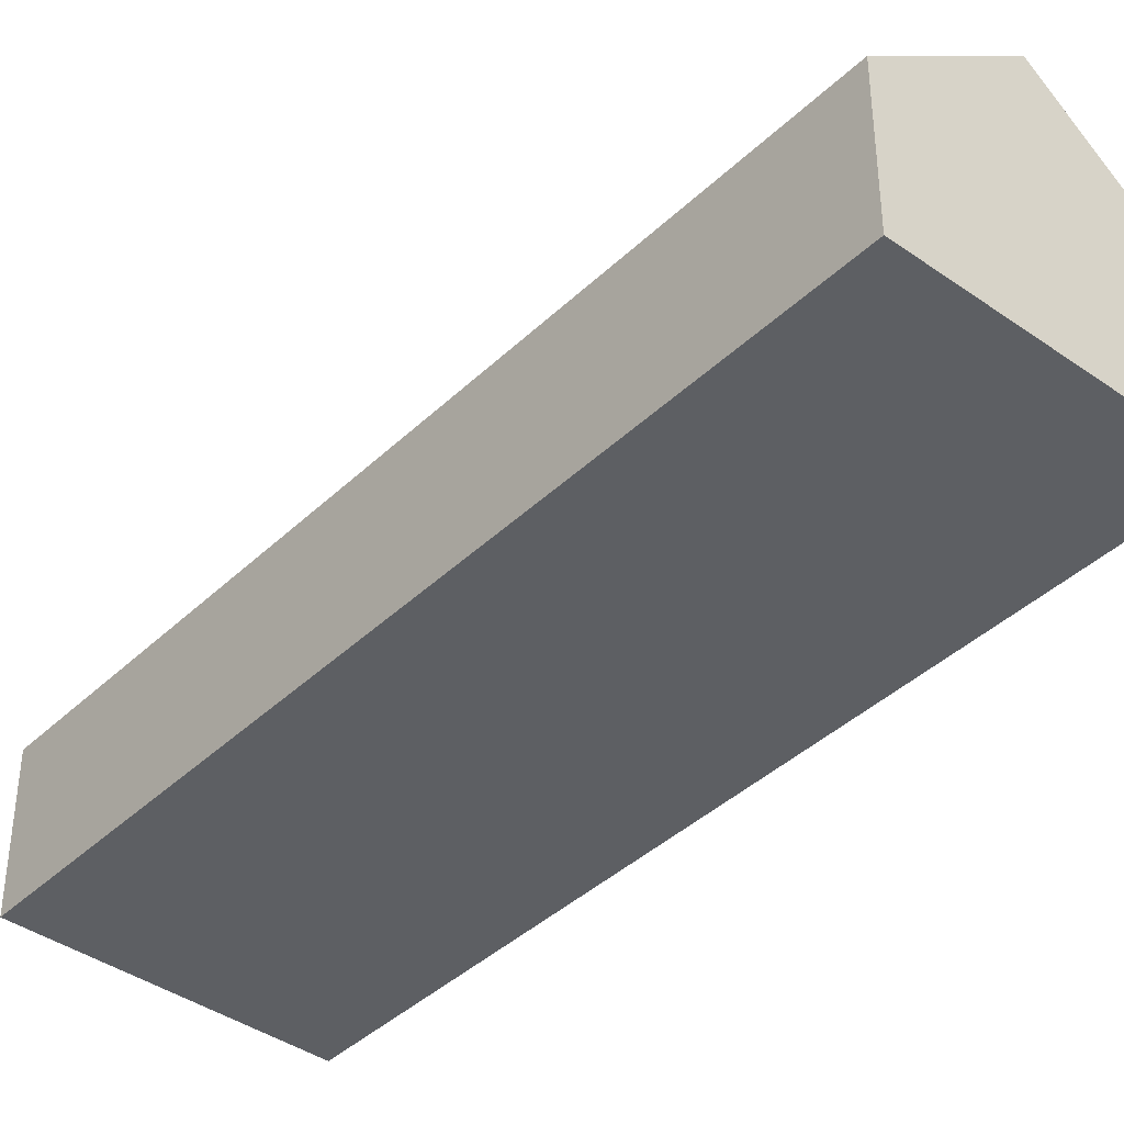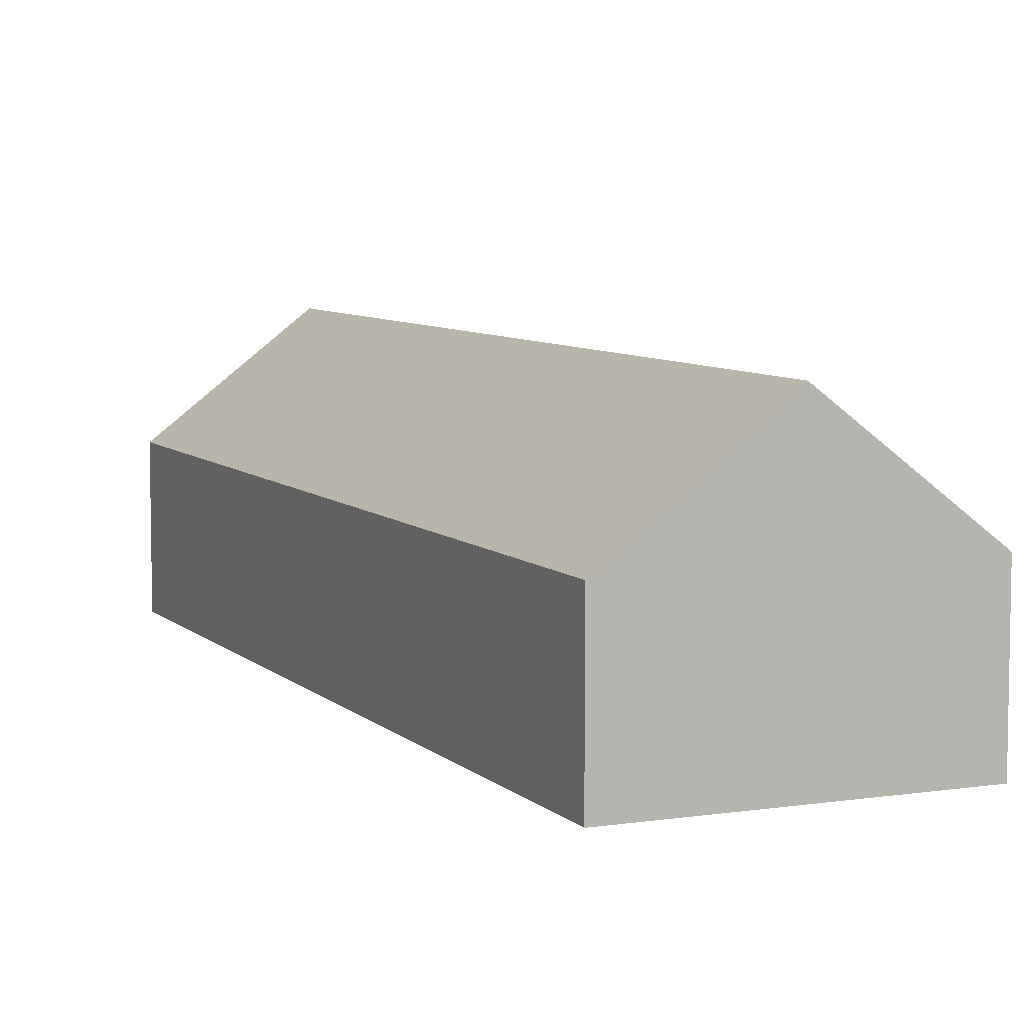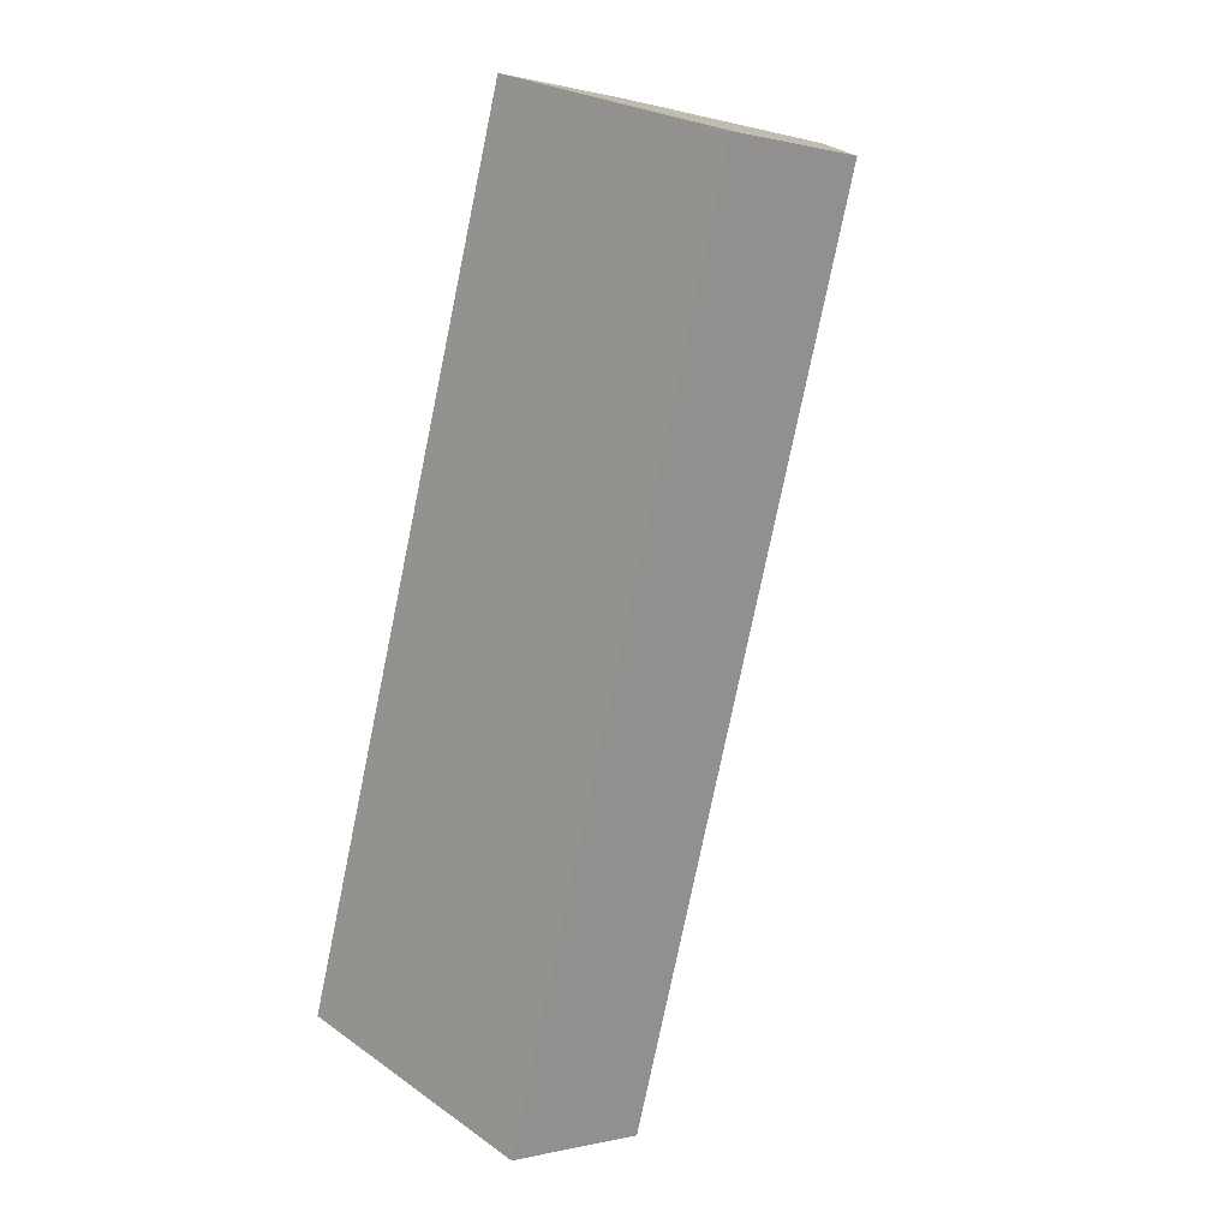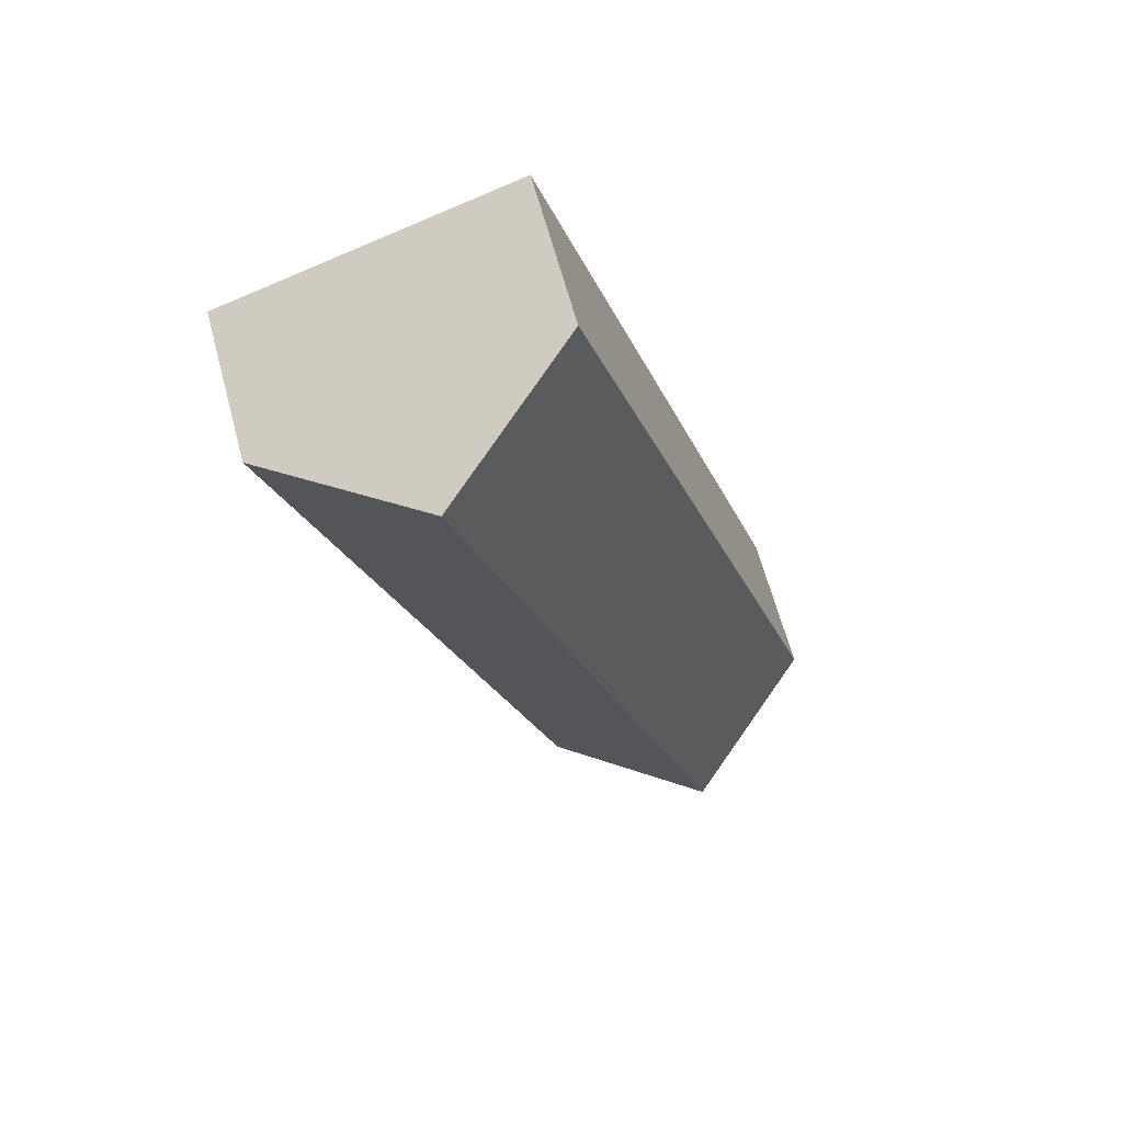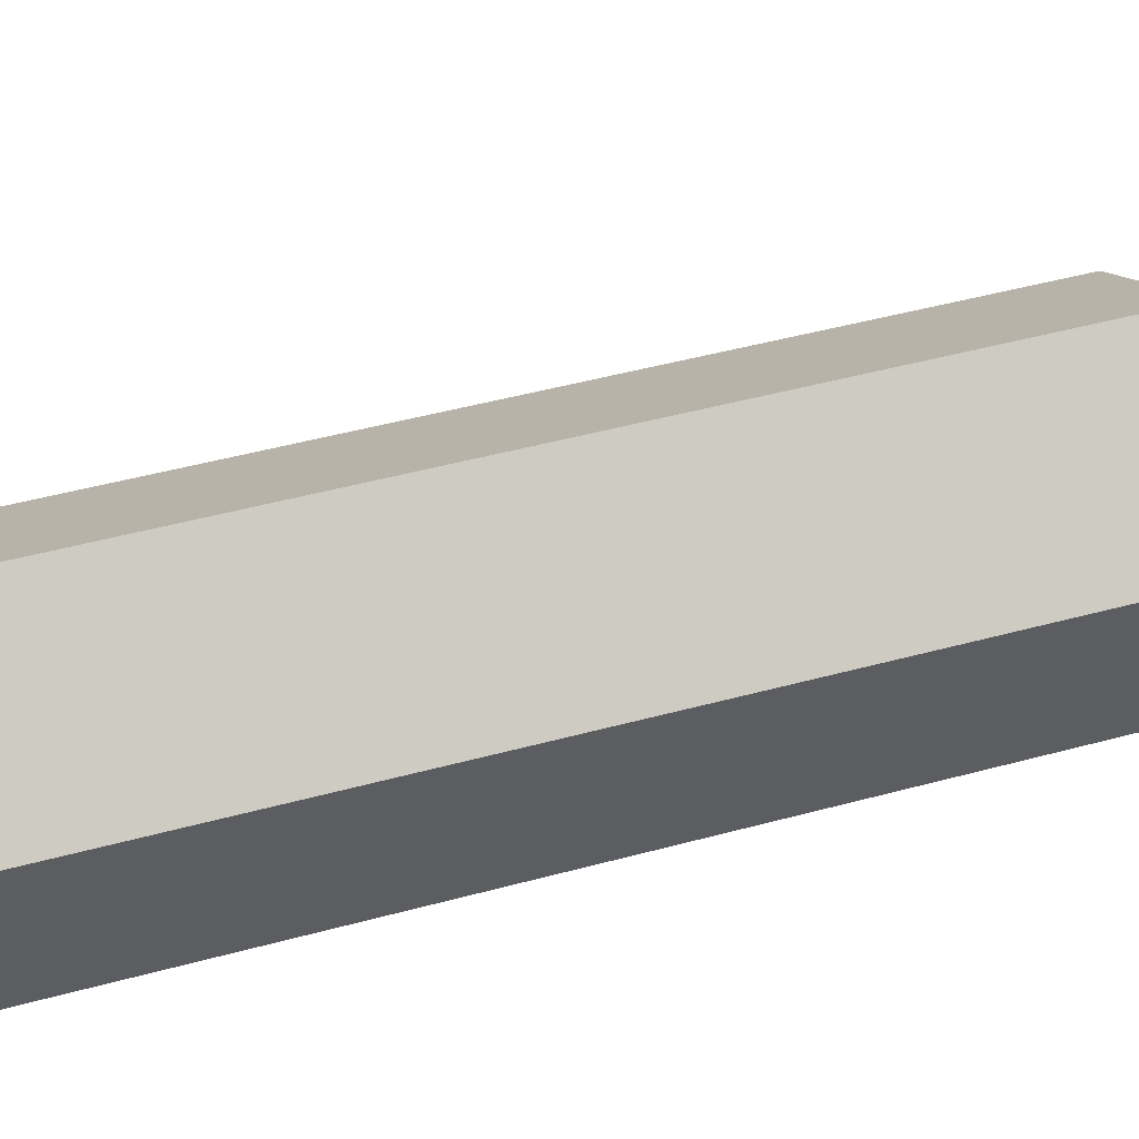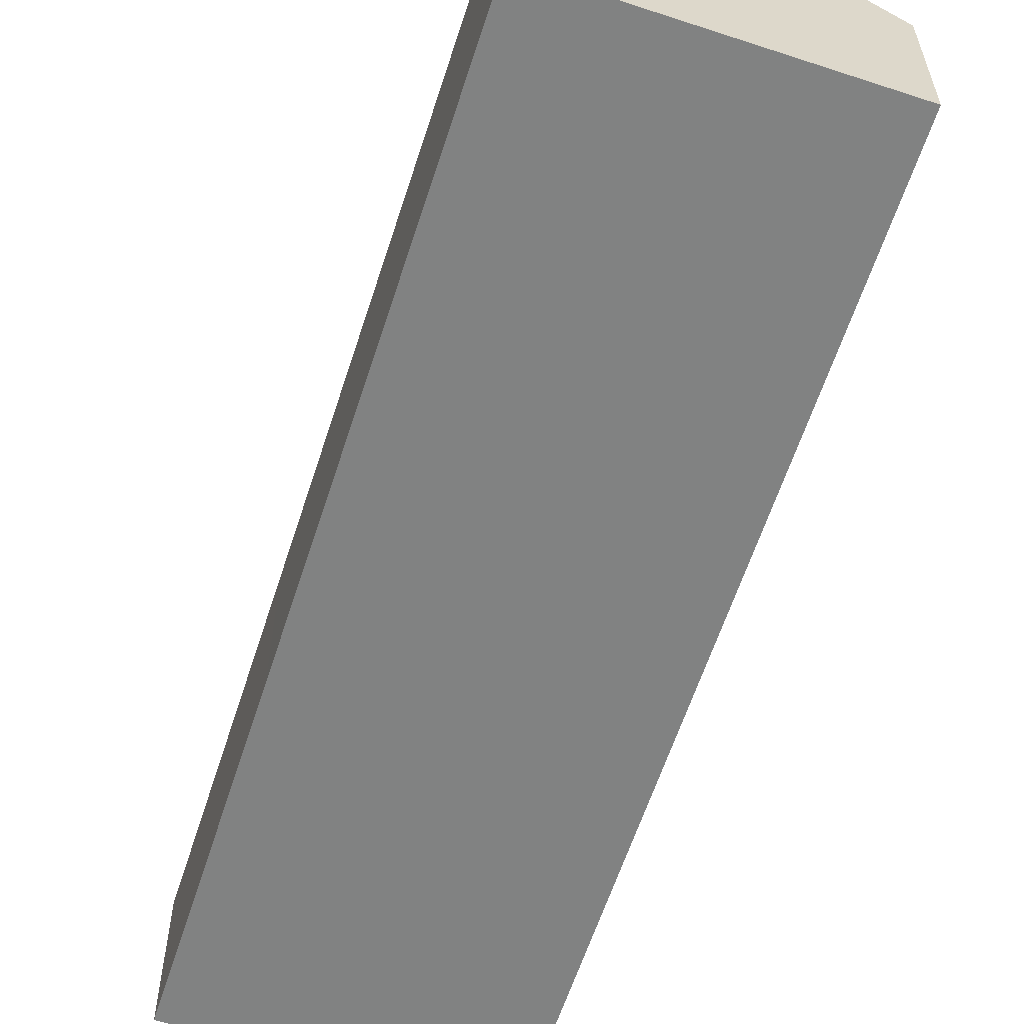
<metadata>
{"format":"obj","ext":"obj","renderer":"f3d","projection":"perspective","resolution":1024,"background":"white","views":[{"elev":-40.0,"azim":156.7,"up":"+Y"},{"elev":7.1,"azim":173.6,"up":"+Y"},{"elev":-0.1,"azim":47.1,"up":"+Z"},{"elev":64.8,"azim":164.9,"up":"+Z"},{"elev":49.6,"azim":90.8,"up":"+Y"},{"elev":-60.6,"azim":-0.5,"up":"+Y"}]}
</metadata>
<code>
v  3.634 6.703 -1.159
v  12.87 3.814 15.65
v  7.268 3.814 -2.317
v  10.42 6.703 20.63
v  14.05 3.814 19.44
v  0 3.814 2.335e-16
v  2.481 3.815 7.964
v  6.795 3.814 21.82
v  0 0 0
v  2.481 -4.877e-16 7.964
v  6.795 -1.336e-15 21.82
v  10.42 -1.263e-15 20.63
v  14.05 -1.191e-15 19.44
v  12.87 -9.583e-16 15.65
v  7.268 1.419e-16 -2.317
v  3.634 7.097e-17 -1.159
g defaultobject
f 1 2 3
f 2 1 4
f 2 4 5
f 6 4 1
f 4 6 7
f 4 7 8
f 9 7 6
f 7 9 10
f 7 10 8
f 8 10 11
f 11 4 8
f 4 11 5
f 5 11 12
f 5 12 13
f 13 2 5
f 2 13 14
f 2 14 3
f 3 14 15
f 3 6 1
f 6 3 9
f 9 3 16
f 16 3 15
f 10 12 11
f 12 10 13
f 13 10 14
f 14 10 15
f 15 10 9
f 15 9 16

</code>
